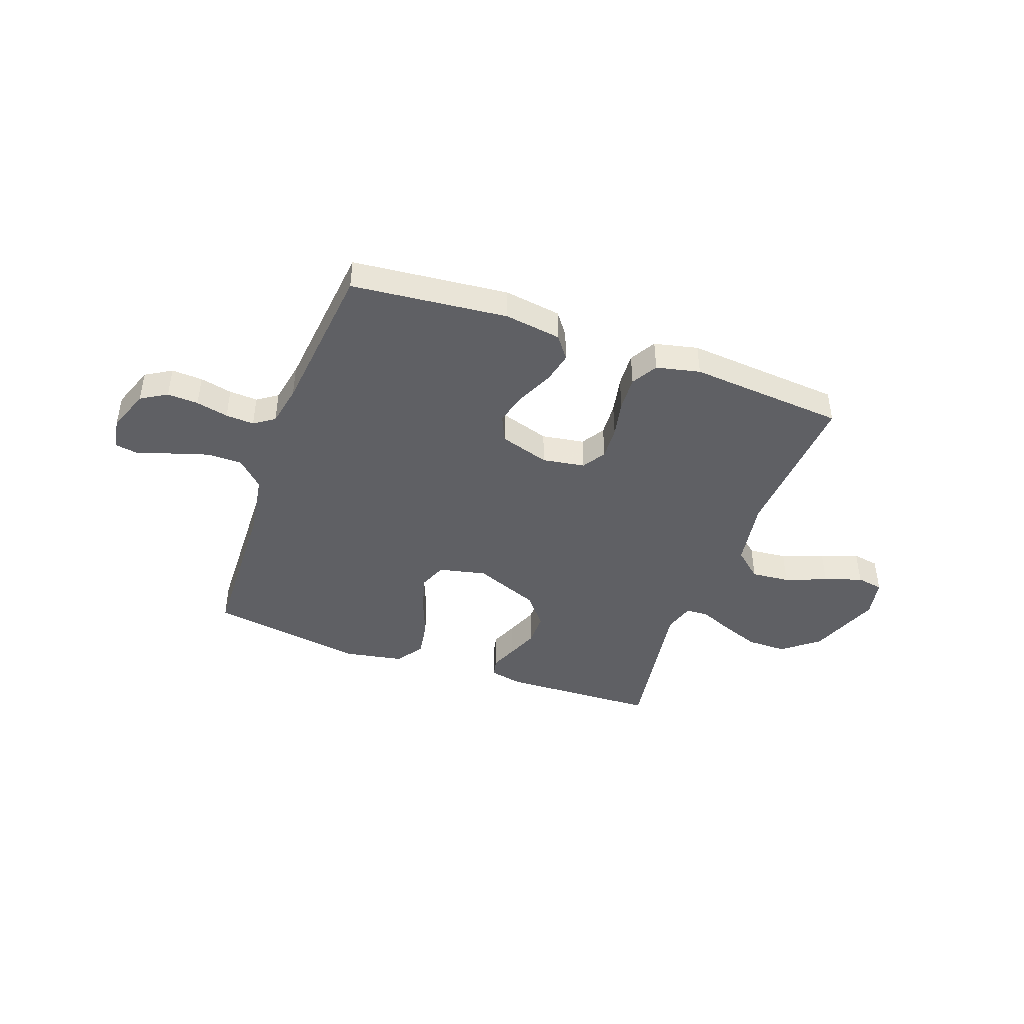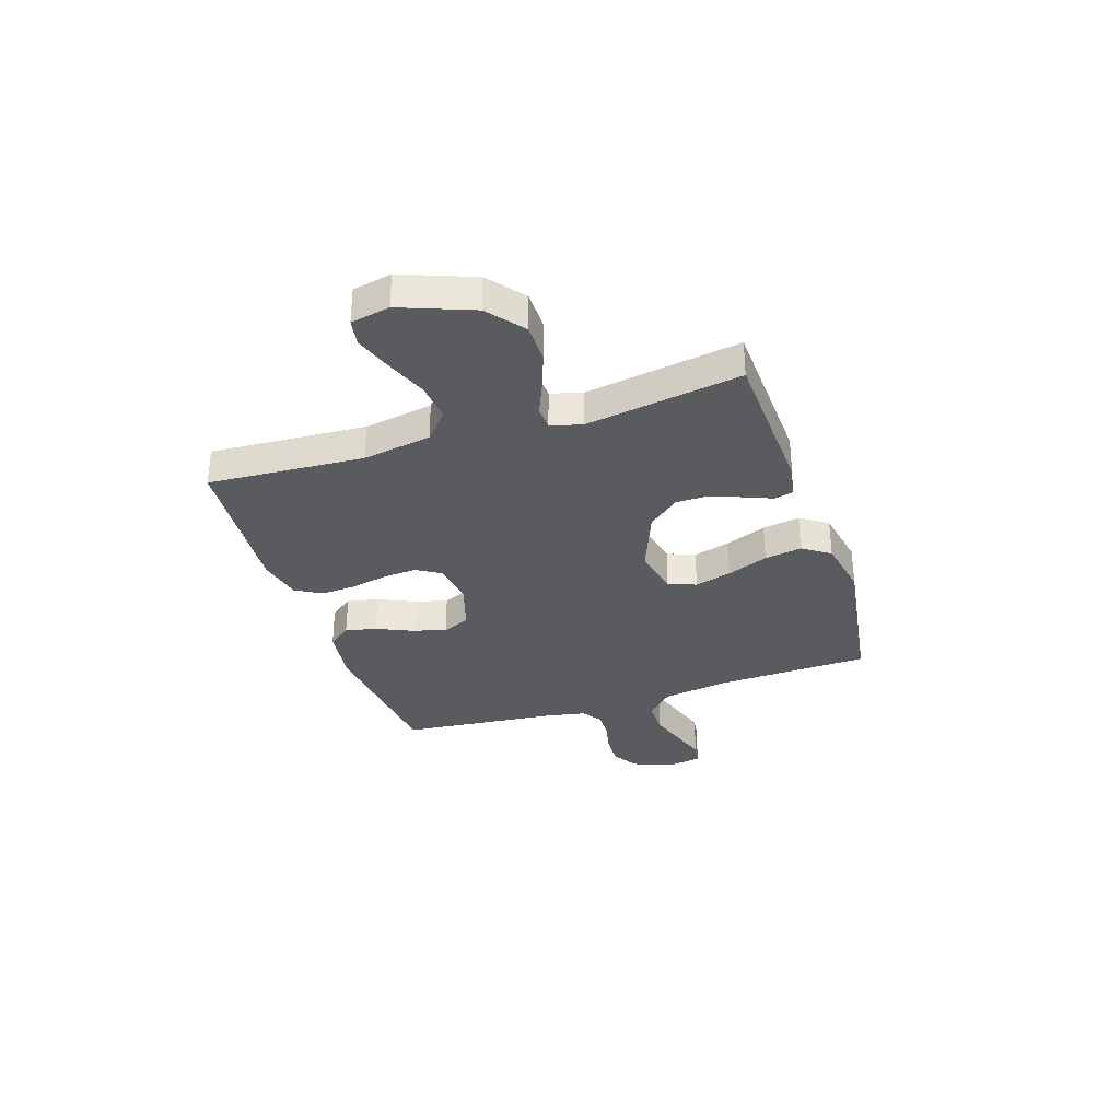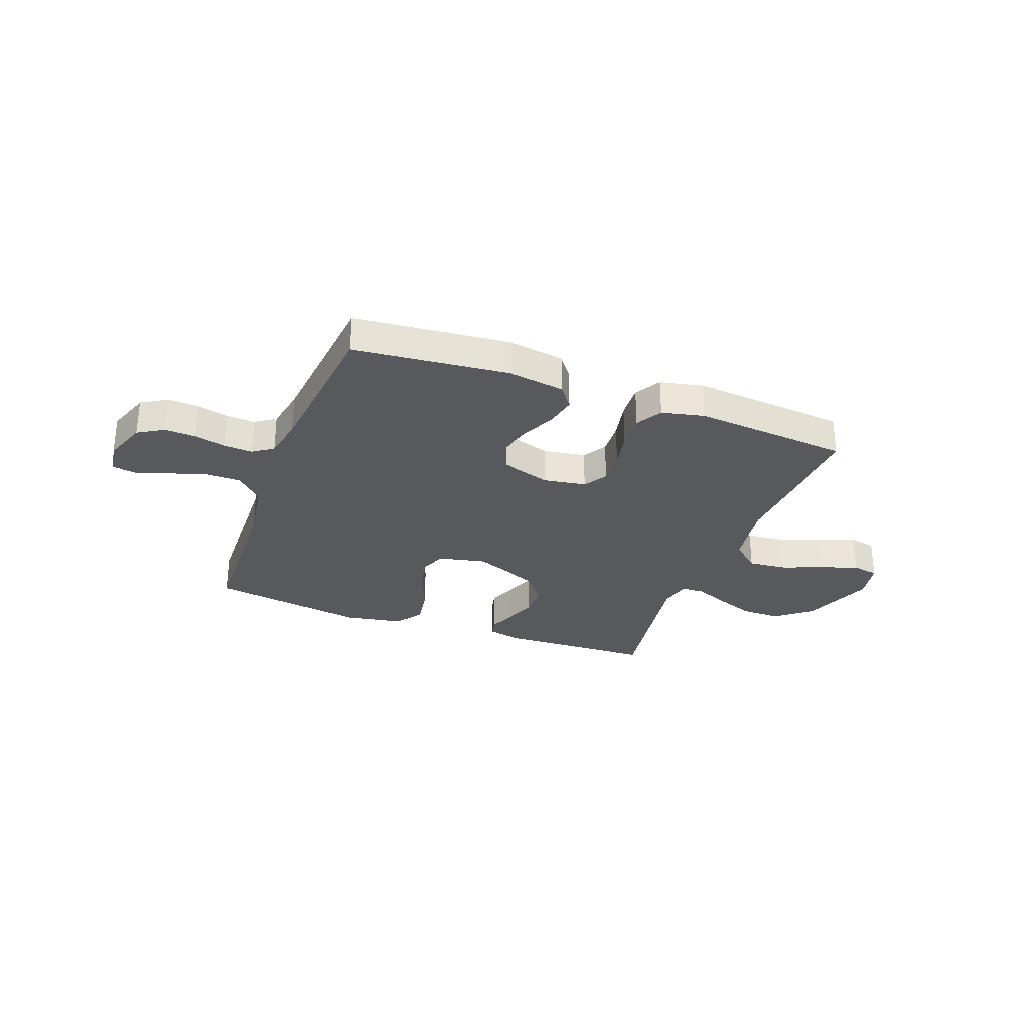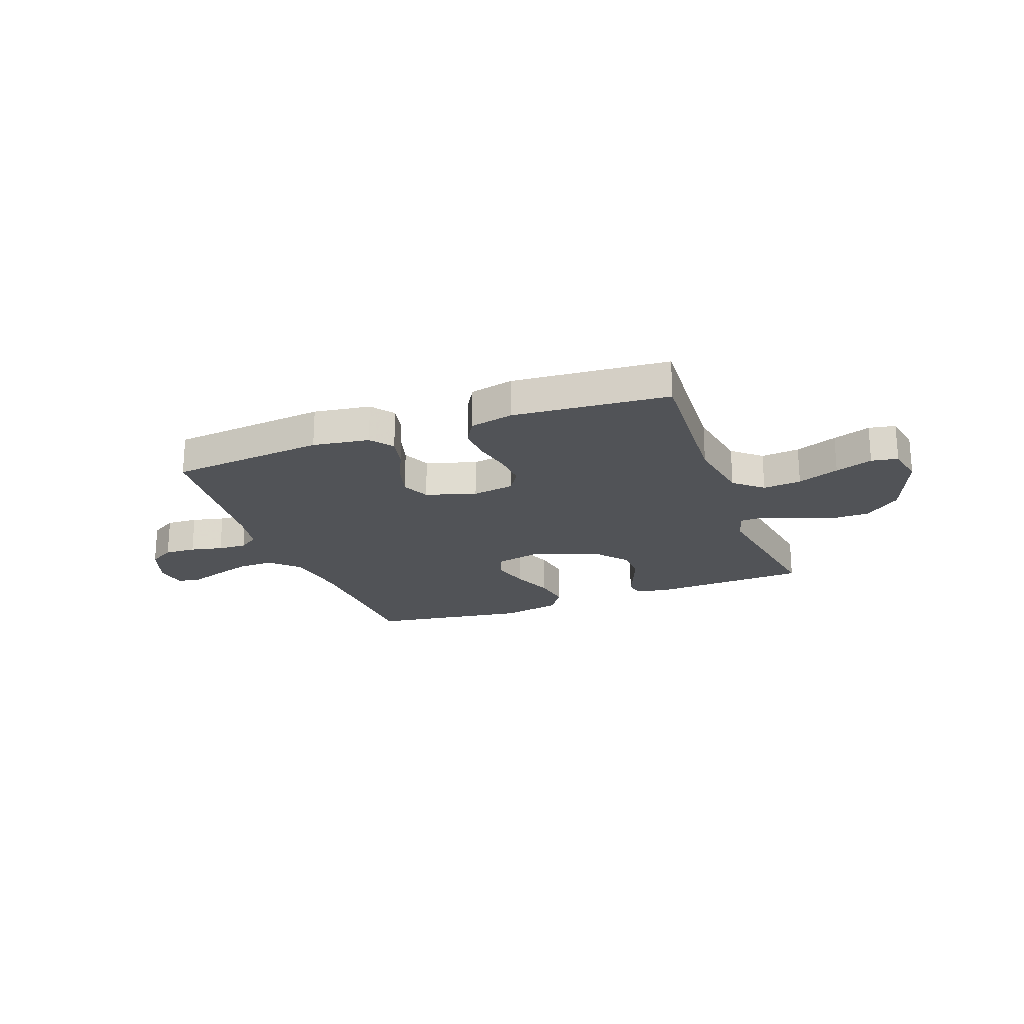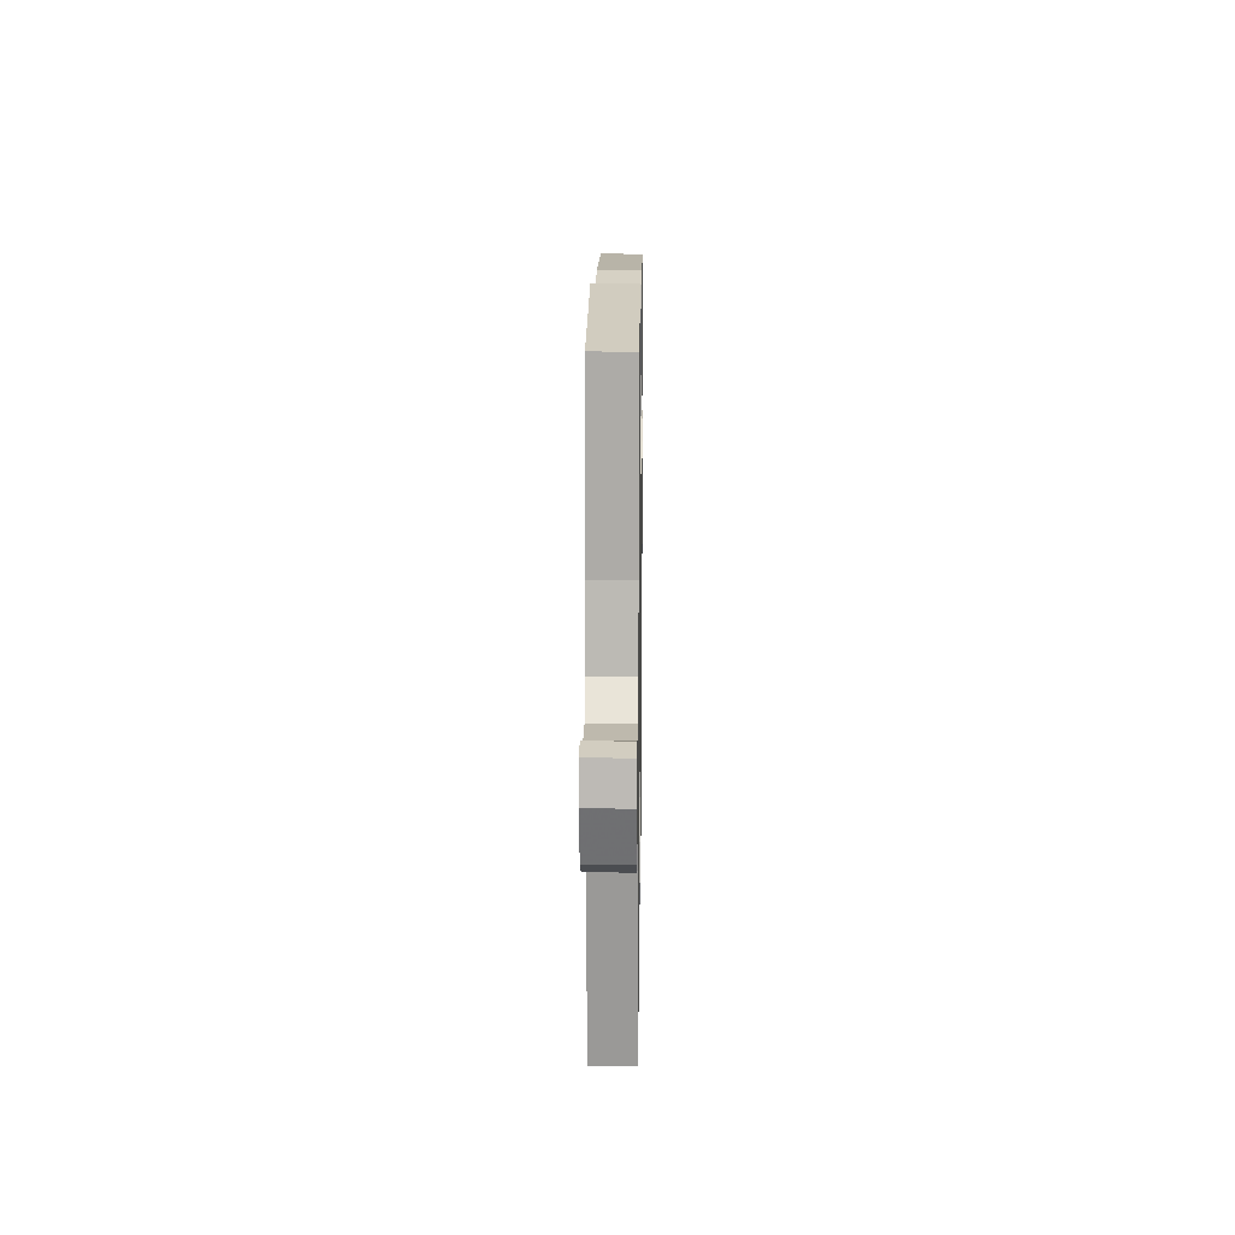
<metadata>
{"format":"obj","ext":"obj","renderer":"f3d","projection":"perspective","resolution":1024,"background":"white","views":[{"elev":-43.4,"azim":160.1,"up":"+Y"},{"elev":-32.9,"azim":-71.7,"up":"+Y"},{"elev":-29.9,"azim":159.5,"up":"+Y"},{"elev":-21.7,"azim":-159.6,"up":"+Y"},{"elev":15.3,"azim":90.8,"up":"+Z"}]}
</metadata>
<code>
v 0.5 0.07 0.5
v 0.51 0.07 0.2
v 0.53 0.07 0.074
v 0.581 0.07 0.024
v 0.649 0.07 0.024
v 0.722 0.07 0.047
v 0.787 0.07 0.068
v 0.831 0.07 0.061
v 0.841 0.07 0
v 0.811 0.07 -0.083
v 0.761 0.07 -0.113
v 0.701 0.07 -0.11
v 0.639 0.07 -0.096
v 0.584 0.07 -0.093
v 0.545 0.07 -0.12
v 0.53 0.07 -0.2
v 0.5 0.07 -0.5
v 0.2 0.07 -0.53
v 0.091 0.07 -0.514
v 0.058 0.07 -0.47
v 0.071 0.07 -0.41
v 0.102 0.07 -0.342
v 0.12 0.07 -0.277
v 0.096 0.07 -0.224
v 0 0.07 -0.194
v -0.082 0.07 -0.207
v -0.11 0.07 -0.252
v -0.106 0.07 -0.317
v -0.091 0.07 -0.389
v -0.087 0.07 -0.456
v -0.116 0.07 -0.506
v -0.2 0.07 -0.525
v -0.5 0.07 -0.5
v -0.481 0.07 -0.2
v -0.503 0.07 -0.068
v -0.557 0.07 -0.021
v -0.631 0.07 -0.028
v -0.711 0.07 -0.059
v -0.783 0.07 -0.084
v -0.834 0.07 -0.075
v -0.849 0.07 0
v -0.796 0.07 0.138
v -0.727 0.07 0.193
v -0.651 0.07 0.193
v -0.578 0.07 0.166
v -0.514 0.07 0.139
v -0.47 0.07 0.141
v -0.453 0.07 0.2
v -0.5 0.07 0.5
v -0.2 0.07 0.512
v -0.137 0.07 0.499
v -0.129 0.07 0.463
v -0.15 0.07 0.412
v -0.174 0.07 0.352
v -0.174 0.07 0.288
v -0.125 0.07 0.228
v 0 0.07 0.178
v 0.092 0.07 0.198
v 0.113 0.07 0.251
v 0.093 0.07 0.322
v 0.062 0.07 0.401
v 0.05 0.07 0.473
v 0.086 0.07 0.525
v 0.2 0.07 0.546
v 0.5 0 0.5
v 0.51 0 0.2
v 0.53 0 0.074
v 0.581 0 0.024
v 0.649 0 0.024
v 0.722 0 0.047
v 0.787 0 0.068
v 0.831 0 0.061
v 0.841 0 0
v 0.811 0 -0.083
v 0.761 0 -0.113
v 0.701 0 -0.11
v 0.639 0 -0.096
v 0.584 0 -0.093
v 0.545 0 -0.12
v 0.53 0 -0.2
v 0.5 0 -0.5
v 0.2 0 -0.53
v 0.091 0 -0.514
v 0.058 0 -0.47
v 0.071 0 -0.41
v 0.102 0 -0.342
v 0.12 0 -0.277
v 0.096 0 -0.224
v 0 0 -0.194
v -0.082 0 -0.207
v -0.11 0 -0.252
v -0.106 0 -0.317
v -0.091 0 -0.389
v -0.087 0 -0.456
v -0.116 0 -0.506
v -0.2 0 -0.525
v -0.5 0 -0.5
v -0.481 0 -0.2
v -0.503 0 -0.068
v -0.557 0 -0.021
v -0.631 0 -0.028
v -0.711 0 -0.059
v -0.783 0 -0.084
v -0.834 0 -0.075
v -0.849 0 0
v -0.796 0 0.138
v -0.727 0 0.193
v -0.651 0 0.193
v -0.578 0 0.166
v -0.514 0 0.139
v -0.47 0 0.141
v -0.453 0 0.2
v -0.5 0 0.5
v -0.2 0 0.512
v -0.137 0 0.499
v -0.129 0 0.463
v -0.15 0 0.412
v -0.174 0 0.352
v -0.174 0 0.288
v -0.125 0 0.228
v 0 0 0.178
v 0.092 0 0.198
v 0.113 0 0.251
v 0.093 0 0.322
v 0.062 0 0.401
v 0.05 0 0.473
v 0.086 0 0.525
v 0.2 0 0.546
f 63 64 1 2
f 60 61 62 63
f 59 60 63 2
f 58 59 2 3
f 57 58 3 4
f 50 51 52 53
f 48 49 50 53
f 47 48 53 54
f 43 44 45 46
f 41 42 43 46
f 41 46 47
f 40 41 47
f 37 38 39 40
f 37 40 47
f 36 37 47 54
f 31 32 33 34
f 31 34 35
f 28 29 30 31
f 27 28 31 35
f 26 27 35 36
f 19 20 21 22
f 19 22 23
f 16 17 18 19
f 15 16 19 23
f 14 15 23 24
f 10 11 12 13
f 10 13 14
f 9 10 14
f 6 7 8 9
f 5 6 9 14
f 4 5 14 24
f 36 54 55
f 25 26 36 55
f 25 55 56
f 57 4 24 25
f 25 56 57
f 66 65 128 127
f 127 126 125 124
f 66 127 124 123
f 67 66 123 122
f 68 67 122 121
f 117 116 115 114
f 117 114 113 112
f 118 117 112 111
f 110 109 108 107
f 110 107 106 105
f 111 110 105
f 111 105 104
f 104 103 102 101
f 111 104 101
f 118 111 101 100
f 98 97 96 95
f 99 98 95
f 95 94 93 92
f 99 95 92 91
f 100 99 91 90
f 86 85 84 83
f 87 86 83
f 83 82 81 80
f 87 83 80 79
f 88 87 79 78
f 77 76 75 74
f 78 77 74
f 78 74 73
f 73 72 71 70
f 78 73 70 69
f 88 78 69 68
f 119 118 100
f 119 100 90 89
f 120 119 89
f 89 88 68 121
f 121 120 89
f 1 65 66 2
f 2 66 67 3
f 3 67 68 4
f 4 68 69 5
f 5 69 70 6
f 6 70 71 7
f 7 71 72 8
f 8 72 73 9
f 9 73 74 10
f 10 74 75 11
f 11 75 76 12
f 12 76 77 13
f 13 77 78 14
f 14 78 79 15
f 15 79 80 16
f 16 80 81 17
f 17 81 82 18
f 18 82 83 19
f 19 83 84 20
f 20 84 85 21
f 21 85 86 22
f 22 86 87 23
f 23 87 88 24
f 24 88 89 25
f 25 89 90 26
f 26 90 91 27
f 27 91 92 28
f 28 92 93 29
f 29 93 94 30
f 30 94 95 31
f 31 95 96 32
f 32 96 97 33
f 33 97 98 34
f 34 98 99 35
f 35 99 100 36
f 36 100 101 37
f 37 101 102 38
f 38 102 103 39
f 39 103 104 40
f 40 104 105 41
f 41 105 106 42
f 42 106 107 43
f 43 107 108 44
f 44 108 109 45
f 45 109 110 46
f 46 110 111 47
f 47 111 112 48
f 48 112 113 49
f 49 113 114 50
f 50 114 115 51
f 51 115 116 52
f 52 116 117 53
f 53 117 118 54
f 54 118 119 55
f 55 119 120 56
f 56 120 121 57
f 57 121 122 58
f 58 122 123 59
f 59 123 124 60
f 60 124 125 61
f 61 125 126 62
f 62 126 127 63
f 63 127 128 64
f 64 128 65 1

</code>
